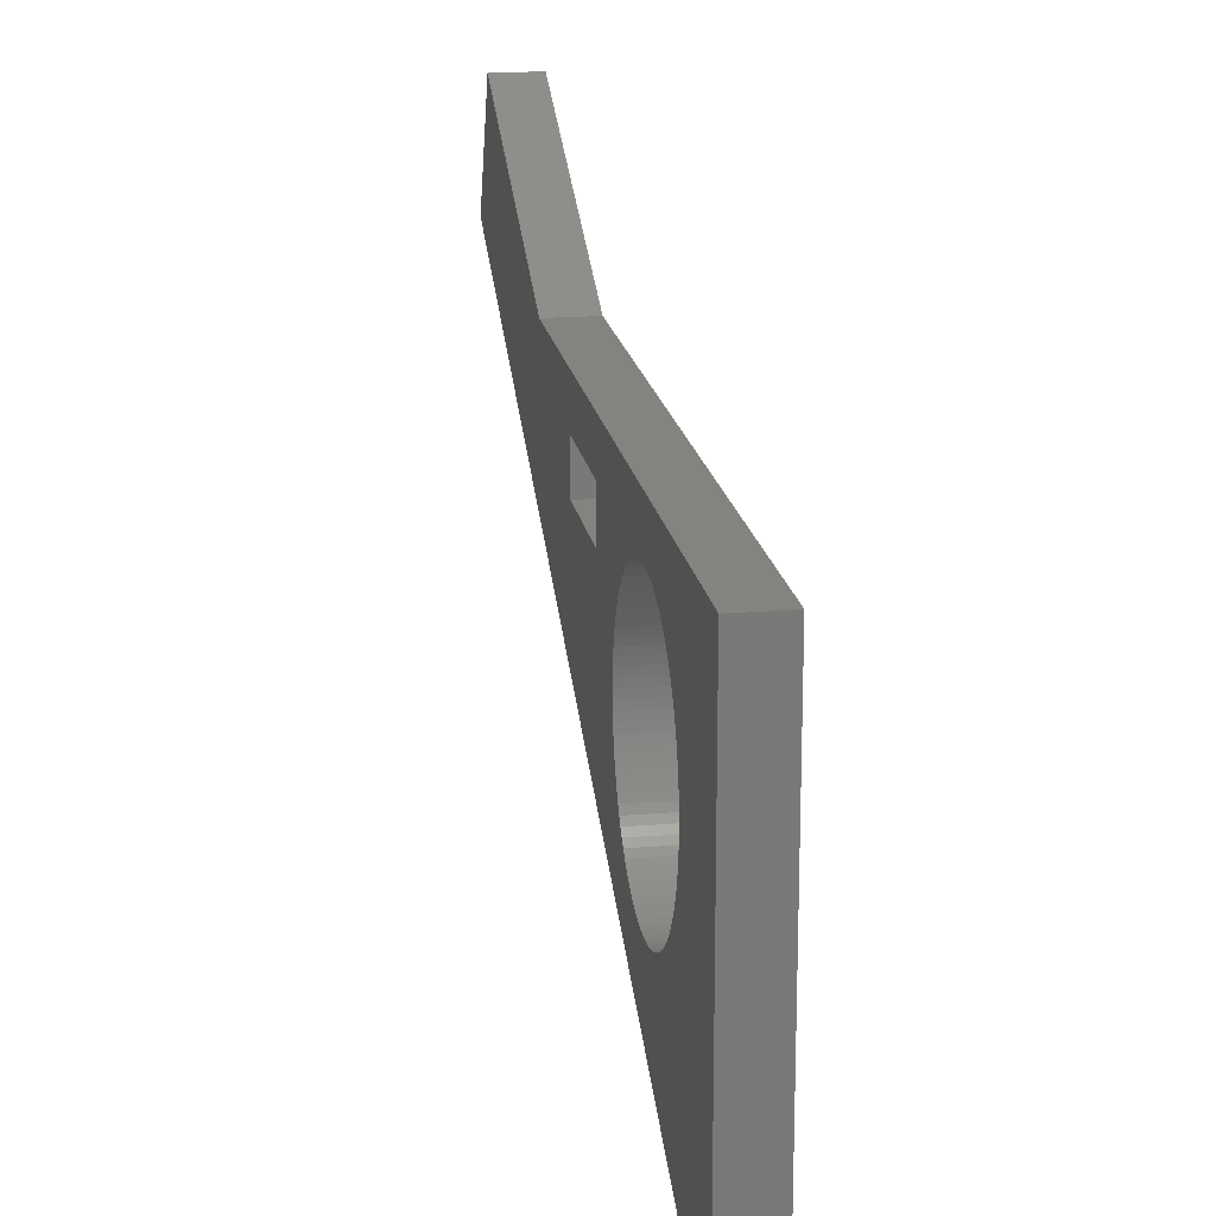
<metadata>
{"format":"stl","ext":"stl","renderer":"f3d","projection":"perspective","resolution":1024,"background":"white","views":[{"elev":18.3,"azim":170.9,"up":"+Y"}]}
</metadata>
<code>
# stl→obj: 424 verts, 852 faces
v 82.25 50 0
v 82.25 44.97 25.82
v 82.25 45 25
v 82.25 45 45
v 82.25 44.9 26.63
v 82.25 44.77 27.44
v 82.25 44.59 28.23
v 82.25 44.36 29.02
v 82.25 44.09 29.79
v 82.25 43.76 30.54
v 82.25 43.39 31.26
v 82.25 42.98 31.97
v 82.25 42.52 32.64
v 82.25 42.02 33.29
v 82.25 41.48 33.9
v 82.25 40.9 34.48
v 82.25 40.29 35.02
v 82.25 39.64 35.52
v 82.25 40 45
v 82.25 50 73.75
v 82.25 40 57.5
v 82.25 45 57.5
v 82.25 30.37 37.9
v 82.25 38.97 35.98
v 82.25 38.26 36.39
v 82.25 37.54 36.76
v 82.25 36.79 37.09
v 82.25 36 79.2
v 82.25 25.03 35.98
v 82.25 36.02 37.36
v 82.25 35.23 37.59
v 82.25 34.44 37.77
v 82.25 33.63 37.9
v 82.25 32.82 37.97
v 82.25 32 38
v 82.25 31.18 37.97
v 82.25 29.56 37.77
v 82.25 28.77 37.59
v 82.25 27.98 37.36
v 82.25 27.21 37.09
v 82.25 26.46 36.76
v 82.25 25.74 36.39
v 82.25 24.36 35.52
v 82.25 23.71 35.02
v 82.25 23.1 34.48
v 82.25 22.52 33.9
v 82.25 21.98 33.29
v 82.25 21.48 32.64
v 82.25 21.02 31.97
v 82.25 20.61 31.26
v 82.25 20.24 30.54
v 82.25 0 0
v 82.25 19.91 29.79
v 82.25 19.03 25.82
v 82.25 19 25
v 82.25 19.1 26.63
v 82.25 19.23 27.44
v 82.25 19.41 28.23
v 82.25 19.64 29.02
v 82.25 50 110
v 82.25 64.14 104.9
v 82.25 50.48 111.1
v 82.25 46.14 101.5
v 82.25 44.97 24.18
v 82.25 44.9 23.37
v 82.25 44.77 22.56
v 82.25 44.59 21.77
v 82.25 44.36 20.98
v 82.25 44.09 20.21
v 82.25 43.76 19.46
v 82.25 43.39 18.74
v 82.25 42.98 18.03
v 82.25 42.52 17.36
v 82.25 42.02 16.71
v 82.25 41.48 16.1
v 82.25 40.9 15.52
v 82.25 40.29 14.98
v 82.25 39.64 14.48
v 82.25 38.97 14.02
v 82.25 38.26 13.61
v 82.25 37.54 13.24
v 82.25 36.79 12.91
v 82.25 36.02 12.64
v 82.25 35.23 12.41
v 82.25 34.44 12.23
v 82.25 33.63 12.1
v 82.25 32.82 12.03
v 82.25 32 12
v 82.25 31.18 12.03
v 82.25 30.37 12.1
v 82.25 29.56 12.23
v 82.25 28.77 12.41
v 82.25 27.98 12.64
v 82.25 27.21 12.91
v 82.25 26.46 13.24
v 82.25 25.74 13.61
v 82.25 25.03 14.02
v 82.25 24.36 14.48
v 82.25 23.71 14.98
v 82.25 23.1 15.52
v 82.25 22.52 16.1
v 82.25 21.98 16.71
v 82.25 21.48 17.36
v 82.25 21.02 18.03
v 82.25 20.61 18.74
v 82.25 20.24 19.46
v 82.25 19.91 20.21
v 82.25 19.64 20.98
v 82.25 19.41 21.77
v 82.25 19.23 22.56
v 82.25 19.1 23.37
v 82.25 19.03 24.18
v 77.25 64.14 104.9
v 77.25 50.48 111.1
v 77.25 50 0
v 77.25 44.97 25.82
v 77.25 45 45
v 77.25 44.9 26.63
v 77.25 44.77 27.44
v 77.25 44.59 28.23
v 77.25 44.36 29.02
v 77.25 44.09 29.79
v 77.25 43.76 30.54
v 77.25 43.39 31.26
v 77.25 42.98 31.97
v 77.25 42.52 32.64
v 77.25 42.02 33.29
v 77.25 41.48 33.9
v 77.25 40.9 34.48
v 77.25 40.29 35.02
v 77.25 39.64 35.52
v 77.25 38.97 35.98
v 77.25 40 45
v 77.25 50 73.75
v 77.25 40 57.5
v 77.25 45 57.5
v 77.25 45 25
v 77.25 44.97 24.18
v 77.25 44.9 23.37
v 77.25 44.77 22.56
v 77.25 44.59 21.77
v 77.25 44.36 20.98
v 77.25 44.09 20.21
v 77.25 43.76 19.46
v 77.25 43.39 18.74
v 77.25 42.98 18.03
v 77.25 42.52 17.36
v 77.25 42.02 16.71
v 77.25 41.48 16.1
v 77.25 40.9 15.52
v 77.25 40.29 14.98
v 77.25 39.64 14.48
v 77.25 38.97 14.02
v 77.25 38.26 13.61
v 77.25 37.54 13.24
v 77.25 36.79 12.91
v 77.25 36.02 12.64
v 77.25 35.23 12.41
v 77.25 34.44 12.23
v 77.25 33.63 12.1
v 77.25 32.82 12.03
v 77.25 32 12
v 77.25 31.18 12.03
v 77.25 30.37 12.1
v 77.25 29.56 12.23
v 77.25 0 0
v 77.25 28.77 12.41
v 77.25 27.98 12.64
v 77.25 27.21 12.91
v 77.25 26.46 13.24
v 77.25 19.03 24.18
v 77.25 19 25
v 77.25 19.1 23.37
v 77.25 19.23 22.56
v 77.25 19.41 21.77
v 77.25 19.64 20.98
v 77.25 19.91 20.21
v 77.25 20.24 19.46
v 77.25 20.61 18.74
v 77.25 21.02 18.03
v 77.25 21.48 17.36
v 77.25 21.98 16.71
v 77.25 22.52 16.1
v 77.25 23.1 15.52
v 77.25 23.71 14.98
v 77.25 24.36 14.48
v 77.25 25.03 14.02
v 77.25 25.74 13.61
v 77.25 50 110
v 77.25 46.14 101.5
v 77.25 36 79.2
v 77.25 38.26 36.39
v 77.25 37.54 36.76
v 77.25 36.79 37.09
v 77.25 36.02 37.36
v 77.25 35.23 37.59
v 77.25 34.44 37.77
v 77.25 33.63 37.9
v 77.25 32.82 37.97
v 77.25 32 38
v 77.25 31.18 37.97
v 77.25 30.37 37.9
v 77.25 29.56 37.77
v 77.25 28.77 37.59
v 77.25 27.98 37.36
v 77.25 27.21 37.09
v 77.25 26.46 36.76
v 77.25 25.74 36.39
v 77.25 25.03 35.98
v 77.25 24.36 35.52
v 77.25 23.71 35.02
v 77.25 23.1 34.48
v 77.25 22.52 33.9
v 77.25 21.98 33.29
v 77.25 21.48 32.64
v 77.25 21.02 31.97
v 77.25 20.61 31.26
v 77.25 20.24 30.54
v 77.25 19.91 29.79
v 77.25 19.64 29.02
v 77.25 19.41 28.23
v 77.25 19.23 27.44
v 77.25 19.1 26.63
v 77.25 19.03 25.82
v 79.7 49.55 109
v 79.61 49.55 109
v 79.52 49.54 109
v 79.43 49.52 109
v 79.35 49.5 108.9
v 79.27 49.48 108.9
v 79.2 49.45 108.8
v 79.14 49.42 108.7
v 79.09 49.39 108.7
v 79.05 49.36 108.6
v 79.02 49.32 108.5
v 79.01 49.28 108.4
v 79 49.24 108.3
v 79.01 49.2 108.2
v 79.02 49.17 108.2
v 79.05 49.13 108.1
v 79.09 49.09 108
v 79.14 49.06 107.9
v 79.7 48.93 107.7
v 79.8 48.93 107.7
v 79.61 48.94 107.7
v 79.52 48.95 107.7
v 79.43 48.96 107.7
v 79.35 48.98 107.8
v 79.27 49 107.8
v 79.2 49.03 107.9
v 79.8 49.55 109
v 79.89 49.55 109
v 79.98 49.54 109
v 80.07 49.52 109
v 80.15 49.5 108.9
v 80.23 49.48 108.9
v 80.3 49.45 108.8
v 80.36 49.42 108.7
v 80.41 49.39 108.7
v 80.45 49.36 108.6
v 80.48 49.32 108.5
v 80.49 49.28 108.4
v 80.5 49.24 108.3
v 80.49 49.2 108.2
v 80.48 49.17 108.2
v 80.45 49.13 108.1
v 80.41 49.09 108
v 80.36 49.06 107.9
v 80.3 49.03 107.9
v 79.89 48.94 107.7
v 79.98 48.95 107.7
v 80.07 48.96 107.7
v 80.15 48.98 107.8
v 80.23 49 107.8
v 79.7 4.862 10.7
v 79.61 4.857 10.68
v 79.52 4.847 10.66
v 79.43 4.833 10.63
v 79.35 4.814 10.59
v 79.27 4.791 10.54
v 79.2 4.764 10.48
v 79.14 4.734 10.42
v 79.09 4.701 10.34
v 79.05 4.666 10.27
v 79.02 4.629 10.18
v 79.01 4.591 10.1
v 79.7 4.242 9.333
v 79.8 4.242 9.333
v 79.61 4.247 9.343
v 79.52 4.257 9.365
v 79.43 4.271 9.396
v 79.35 4.29 9.438
v 79.27 4.313 9.488
v 79.2 4.339 9.547
v 79.14 4.369 9.613
v 79.09 4.402 9.685
v 79.05 4.438 9.763
v 79.02 4.475 9.844
v 79.01 4.513 9.928
v 79 4.552 10.01
v 79.8 4.862 10.7
v 79.89 4.857 10.68
v 79.98 4.847 10.66
v 80.07 4.833 10.63
v 80.15 4.814 10.59
v 80.23 4.791 10.54
v 80.3 4.764 10.48
v 80.36 4.734 10.42
v 80.41 4.701 10.34
v 80.45 4.666 10.27
v 80.48 4.629 10.18
v 80.49 4.591 10.1
v 80.5 4.552 10.01
v 79.89 4.247 9.343
v 79.98 4.257 9.365
v 80.07 4.271 9.396
v 80.15 4.29 9.438
v 80.23 4.313 9.488
v 80.3 4.339 9.547
v 80.36 4.369 9.613
v 80.41 4.402 9.685
v 80.45 4.438 9.763
v 80.49 4.513 9.928
v 80.48 4.475 9.844
v 80.48 9.026 7.775
v 80.49 9.065 7.859
v 80.5 9.104 7.945
v 80.49 9.143 8.031
v 80.23 8.865 7.419
v 80.3 8.891 7.478
v 80.41 9.253 8.274
v 80.36 9.286 8.346
v 80.23 9.343 8.471
v 80.15 9.366 8.521
v 80.3 9.316 8.412
v 79.05 9.218 8.196
v 79.09 9.253 8.274
v 79.05 8.989 7.694
v 79.02 9.026 7.775
v 79.43 8.823 7.327
v 79.35 8.842 7.369
v 79.89 9.409 8.616
v 79.8 9.413 8.626
v 79.27 8.865 7.419
v 80.41 8.954 7.616
v 80.45 8.989 7.694
v 79.8 8.794 7.264
v 79.89 8.799 7.274
v 79.98 9.399 8.594
v 80.07 9.384 8.563
v 79 9.104 7.945
v 79.01 9.143 8.031
v 80.36 8.921 7.544
v 79.35 9.366 8.521
v 79.43 9.384 8.563
v 79.14 9.286 8.346
v 79.2 9.316 8.412
v 79.27 9.343 8.471
v 79.61 9.409 8.616
v 79.7 9.413 8.626
v 80.48 9.181 8.115
v 80.45 9.218 8.196
v 80.15 8.842 7.369
v 79.01 9.065 7.859
v 79.7 8.794 7.264
v 79.61 8.799 7.274
v 79.14 8.921 7.544
v 79.09 8.954 7.616
v 79.52 8.809 7.296
v 79.98 8.809 7.296
v 79.52 9.399 8.594
v 80.07 8.823 7.327
v 79.02 9.181 8.115
v 79.2 8.891 7.478
v 80.48 53.72 106.1
v 80.49 53.76 106.2
v 80.5 53.79 106.3
v 80.49 53.83 106.3
v 80.23 53.56 105.7
v 80.3 53.58 105.8
v 80.41 53.94 106.6
v 80.36 53.98 106.7
v 80.23 54.03 106.8
v 80.15 54.06 106.8
v 80.3 54.01 106.7
v 79.05 53.91 106.5
v 79.09 53.94 106.6
v 79.05 53.68 106
v 79.02 53.72 106.1
v 79.43 53.51 105.6
v 79.35 53.53 105.7
v 79.89 54.1 106.9
v 79.8 54.1 106.9
v 79.27 53.56 105.7
v 80.41 53.64 105.9
v 80.45 53.68 106
v 79.8 53.48 105.6
v 79.89 53.49 105.6
v 79.98 54.09 106.9
v 80.07 54.08 106.9
v 79 53.79 106.3
v 79.01 53.83 106.3
v 80.36 53.61 105.9
v 79.35 54.06 106.8
v 79.43 54.08 106.9
v 79.14 53.98 106.7
v 79.2 54.01 106.7
v 79.27 54.03 106.8
v 79.61 54.1 106.9
v 79.7 54.1 106.9
v 80.48 53.87 106.4
v 80.45 53.91 106.5
v 80.15 53.53 105.7
v 79.01 53.76 106.2
v 79.52 53.5 105.6
v 79.7 53.48 105.6
v 79.61 53.49 105.6
v 79.14 53.61 105.9
v 79.09 53.64 105.9
v 79.98 53.5 105.6
v 79.52 54.09 106.9
v 80.07 53.51 105.6
v 79.02 53.87 106.4
v 79.2 53.58 105.8
f 1 2 3
f 4 5 2
f 4 6 5
f 4 7 6
f 4 8 7
f 4 9 8
f 4 10 9
f 4 11 10
f 4 12 11
f 4 13 12
f 4 14 13
f 4 15 14
f 4 16 15
f 4 17 16
f 18 4 19
f 4 18 17
f 20 21 22
f 23 19 21
f 19 24 18
f 19 25 24
f 19 26 25
f 19 27 26
f 20 28 21
f 29 21 28
f 19 30 27
f 19 31 30
f 19 32 31
f 19 33 32
f 19 34 33
f 19 35 34
f 19 36 35
f 19 23 36
f 21 37 23
f 21 38 37
f 21 39 38
f 21 40 39
f 21 41 40
f 21 42 41
f 21 29 42
f 28 43 29
f 28 44 43
f 28 45 44
f 28 46 45
f 28 47 46
f 28 48 47
f 28 49 48
f 28 50 49
f 28 51 50
f 52 51 28
f 51 52 53
f 54 52 55
f 56 52 54
f 57 52 56
f 58 52 57
f 59 52 58
f 53 52 59
f 60 61 62
f 63 61 60
f 61 63 20
f 28 20 63
f 4 20 22
f 20 4 1
f 2 1 4
f 64 1 3
f 65 1 64
f 66 1 65
f 67 1 66
f 68 1 67
f 69 1 68
f 70 1 69
f 71 1 70
f 72 1 71
f 73 1 72
f 74 1 73
f 75 1 74
f 76 1 75
f 77 1 76
f 78 1 77
f 79 1 78
f 80 1 79
f 81 1 80
f 82 1 81
f 83 1 82
f 84 1 83
f 85 1 84
f 86 1 85
f 87 1 86
f 88 1 87
f 89 1 88
f 90 1 89
f 91 1 90
f 52 91 92
f 52 92 93
f 52 93 94
f 52 94 95
f 52 95 96
f 91 52 1
f 97 52 96
f 98 52 97
f 99 52 98
f 100 52 99
f 101 52 100
f 102 52 101
f 103 52 102
f 104 52 103
f 105 52 104
f 106 52 105
f 107 52 106
f 108 52 107
f 109 52 108
f 110 52 109
f 111 52 110
f 112 52 111
f 52 112 55
f 113 62 61
f 62 113 114
f 115 116 117
f 118 117 116
f 119 117 118
f 120 117 119
f 121 117 120
f 122 117 121
f 123 117 122
f 124 117 123
f 125 117 124
f 126 117 125
f 127 117 126
f 128 117 127
f 129 117 128
f 130 117 129
f 131 117 130
f 132 133 131
f 117 131 133
f 117 134 115
f 135 134 136
f 116 115 137
f 115 138 137
f 115 139 138
f 115 140 139
f 115 141 140
f 115 142 141
f 115 143 142
f 115 144 143
f 115 145 144
f 115 146 145
f 115 147 146
f 115 148 147
f 115 149 148
f 115 150 149
f 115 151 150
f 115 152 151
f 115 153 152
f 115 154 153
f 115 155 154
f 115 156 155
f 115 157 156
f 115 158 157
f 115 159 158
f 115 160 159
f 115 161 160
f 115 162 161
f 115 163 162
f 115 164 163
f 115 165 164
f 166 165 115
f 165 166 167
f 167 166 168
f 168 166 169
f 169 166 170
f 171 166 172
f 173 166 171
f 174 166 173
f 175 166 174
f 176 166 175
f 177 166 176
f 178 166 177
f 179 166 178
f 180 166 179
f 181 166 180
f 182 166 181
f 183 166 182
f 184 166 183
f 185 166 184
f 186 166 185
f 187 166 186
f 188 166 187
f 170 166 188
f 189 113 134
f 113 189 114
f 134 117 136
f 134 190 189
f 134 135 191
f 192 133 132
f 193 133 192
f 194 133 193
f 195 133 194
f 196 133 195
f 197 133 196
f 134 191 190
f 198 133 197
f 199 133 198
f 200 133 199
f 201 133 200
f 202 133 201
f 133 202 135
f 203 135 202
f 204 135 203
f 205 135 204
f 206 135 205
f 207 135 206
f 208 135 207
f 209 135 208
f 135 209 191
f 210 191 209
f 211 191 210
f 212 191 211
f 213 191 212
f 214 191 213
f 215 191 214
f 216 191 215
f 217 191 216
f 218 191 217
f 166 218 219
f 166 219 220
f 218 166 191
f 221 166 220
f 222 166 221
f 223 166 222
f 224 166 223
f 166 224 172
f 20 113 61
f 113 20 134
f 189 62 114
f 62 189 60
f 191 63 190
f 63 191 28
f 189 225 60
f 189 226 225
f 189 227 226
f 189 228 227
f 189 229 228
f 189 230 229
f 189 231 230
f 189 232 231
f 189 233 232
f 189 234 233
f 189 235 234
f 189 236 235
f 189 237 236
f 189 238 237
f 189 239 238
f 189 240 239
f 189 241 240
f 190 241 189
f 241 190 242
f 243 190 244
f 245 190 243
f 246 190 245
f 247 190 246
f 248 190 247
f 249 190 248
f 250 190 249
f 242 190 250
f 251 60 225
f 252 60 251
f 253 60 252
f 254 60 253
f 255 60 254
f 256 60 255
f 257 60 256
f 258 60 257
f 259 60 258
f 260 60 259
f 261 60 260
f 262 60 261
f 263 60 262
f 264 60 263
f 265 60 264
f 266 60 265
f 267 60 266
f 63 267 268
f 63 268 269
f 63 244 190
f 244 63 270
f 270 63 271
f 271 63 272
f 272 63 273
f 273 63 274
f 274 63 269
f 267 63 60
f 191 275 28
f 191 276 275
f 191 277 276
f 191 278 277
f 191 279 278
f 191 280 279
f 191 281 280
f 191 282 281
f 191 283 282
f 191 284 283
f 191 285 284
f 191 286 285
f 166 286 191
f 287 166 288
f 289 166 287
f 290 166 289
f 291 166 290
f 292 166 291
f 293 166 292
f 294 166 293
f 295 166 294
f 296 166 295
f 297 166 296
f 298 166 297
f 299 166 298
f 300 166 299
f 286 166 300
f 301 28 275
f 302 28 301
f 303 28 302
f 304 28 303
f 305 28 304
f 306 28 305
f 307 28 306
f 308 28 307
f 309 28 308
f 310 28 309
f 311 28 310
f 312 28 311
f 52 312 313
f 52 288 166
f 288 52 314
f 314 52 315
f 315 52 316
f 316 52 317
f 317 52 318
f 318 52 319
f 319 52 320
f 320 52 321
f 321 52 322
f 312 52 28
f 323 52 313
f 324 52 323
f 322 52 324
f 1 134 20
f 134 1 115
f 166 1 52
f 1 166 115
f 325 323 326
f 323 325 324
f 326 313 327
f 313 326 323
f 327 312 328
f 312 327 313
f 329 319 330
f 319 329 318
f 331 308 332
f 308 331 309
f 305 333 306
f 333 305 334
f 335 306 333
f 306 335 307
f 283 336 337
f 336 283 284
f 298 338 339
f 338 298 297
f 292 340 341
f 340 292 291
f 301 342 302
f 342 301 343
f 293 341 344
f 341 293 292
f 345 322 346
f 322 345 321
f 347 314 348
f 314 347 288
f 302 349 303
f 349 302 342
f 303 350 304
f 350 303 349
f 286 351 352
f 351 286 300
f 353 321 345
f 321 353 320
f 354 278 279
f 278 354 355
f 282 337 356
f 337 282 283
f 280 357 358
f 357 280 281
f 359 275 276
f 275 359 360
f 361 310 362
f 310 361 311
f 358 279 280
f 279 358 354
f 363 318 329
f 318 363 317
f 299 339 364
f 339 299 298
f 300 364 351
f 364 300 299
f 328 311 361
f 311 328 312
f 304 334 305
f 334 304 350
f 289 365 366
f 365 289 287
f 296 367 368
f 367 296 295
f 290 366 369
f 366 290 289
f 348 315 370
f 315 348 314
f 332 307 335
f 307 332 308
f 362 309 331
f 309 362 310
f 355 277 278
f 277 355 371
f 370 316 372
f 316 370 315
f 285 352 373
f 352 285 286
f 372 317 363
f 317 372 316
f 275 343 301
f 343 275 360
f 365 288 347
f 288 365 287
f 330 320 353
f 320 330 319
f 346 324 325
f 324 346 322
f 284 373 336
f 373 284 285
f 294 344 374
f 344 294 293
f 291 369 340
f 369 291 290
f 295 374 367
f 374 295 294
f 365 360 359
f 360 365 343
f 366 359 371
f 347 343 365
f 369 371 355
f 343 347 342
f 340 355 354
f 348 342 347
f 341 354 358
f 342 348 349
f 341 358 357
f 370 349 348
f 341 357 356
f 349 370 350
f 341 356 337
f 372 350 370
f 341 337 336
f 350 372 334
f 341 336 373
f 363 334 372
f 341 373 352
f 334 363 333
f 341 352 351
f 333 363 335
f 341 351 364
f 359 366 365
f 341 364 339
f 335 363 332
f 341 339 338
f 332 363 331
f 341 338 368
f 362 363 361
f 341 368 367
f 371 369 366
f 344 367 374
f 341 367 344
f 354 341 340
f 353 329 330
f 355 340 369
f 353 363 329
f 328 363 327
f 345 363 353
f 325 363 346
f 346 363 345
f 327 363 326
f 326 363 325
f 361 363 328
f 331 363 362
f 281 356 357
f 356 281 282
f 371 276 277
f 276 371 359
f 297 368 338
f 368 297 296
f 375 264 376
f 264 375 265
f 376 263 377
f 263 376 264
f 377 262 378
f 262 377 263
f 379 269 380
f 269 379 274
f 381 258 382
f 258 381 259
f 255 383 256
f 383 255 384
f 385 256 383
f 256 385 257
f 233 386 387
f 386 233 234
f 239 388 389
f 388 239 240
f 248 390 391
f 390 248 247
f 251 392 252
f 392 251 393
f 249 391 394
f 391 249 248
f 395 266 396
f 266 395 267
f 397 270 398
f 270 397 244
f 252 399 253
f 399 252 392
f 253 400 254
f 400 253 399
f 236 401 402
f 401 236 237
f 403 267 395
f 267 403 268
f 404 228 229
f 228 404 405
f 232 387 406
f 387 232 233
f 230 407 408
f 407 230 231
f 409 225 226
f 225 409 410
f 411 260 412
f 260 411 261
f 408 229 230
f 229 408 404
f 413 274 379
f 274 413 273
f 238 389 414
f 389 238 239
f 237 414 401
f 414 237 238
f 247 415 390
f 415 247 246
f 378 261 411
f 261 378 262
f 254 384 255
f 384 254 400
f 245 416 417
f 416 245 243
f 241 418 419
f 418 241 242
f 246 417 415
f 417 246 245
f 398 271 420
f 271 398 270
f 382 257 385
f 257 382 258
f 412 259 381
f 259 412 260
f 405 227 228
f 227 405 421
f 420 272 422
f 272 420 271
f 235 402 423
f 402 235 236
f 422 273 413
f 273 422 272
f 225 393 251
f 393 225 410
f 416 244 397
f 244 416 243
f 416 410 409
f 410 416 393
f 417 409 421
f 397 393 416
f 415 421 405
f 393 397 392
f 390 405 404
f 398 392 397
f 391 404 408
f 392 398 399
f 391 408 407
f 420 399 398
f 391 407 406
f 399 420 400
f 391 406 387
f 422 400 420
f 391 387 386
f 400 422 384
f 391 386 423
f 413 384 422
f 391 423 402
f 384 413 383
f 391 402 401
f 383 413 385
f 391 401 414
f 409 417 416
f 391 414 389
f 385 413 382
f 391 389 388
f 382 413 381
f 391 388 419
f 412 413 411
f 391 419 418
f 421 415 417
f 394 418 424
f 391 418 394
f 404 391 390
f 403 379 380
f 405 390 415
f 403 413 379
f 378 413 377
f 395 413 403
f 377 413 376
f 396 413 395
f 375 413 396
f 376 413 375
f 411 413 378
f 381 413 412
f 380 268 403
f 268 380 269
f 396 265 375
f 265 396 266
f 234 423 386
f 423 234 235
f 250 394 424
f 394 250 249
f 242 424 418
f 424 242 250
f 231 406 407
f 406 231 232
f 421 226 227
f 226 421 409
f 240 419 388
f 419 240 241
f 135 22 21
f 22 135 136
f 117 19 4
f 19 117 133
f 117 22 136
f 22 117 4
f 19 135 21
f 135 19 133
f 121 9 122
f 9 121 8
f 57 221 58
f 221 57 222
f 208 41 42
f 41 208 207
f 151 78 77
f 78 151 152
f 149 74 148
f 74 149 75
f 212 44 45
f 44 212 211
f 153 80 79
f 80 153 154
f 161 88 87
f 88 161 162
f 123 11 124
f 11 123 10
f 50 216 49
f 216 50 217
f 145 70 144
f 70 145 71
f 144 69 143
f 69 144 70
f 147 72 146
f 72 147 73
f 164 91 90
f 91 164 165
f 122 10 123
f 10 122 9
f 205 38 39
f 38 205 204
f 195 27 30
f 27 195 194
f 152 79 78
f 79 152 153
f 108 175 109
f 175 108 176
f 102 181 103
f 181 102 182
f 197 31 32
f 31 197 196
f 155 82 81
f 82 155 156
f 162 89 88
f 89 162 163
f 119 7 120
f 7 119 6
f 54 223 56
f 223 54 224
f 186 99 98
f 99 186 185
f 103 180 104
f 180 103 181
f 110 173 111
f 173 110 174
f 192 24 25
f 24 192 132
f 201 35 36
f 35 201 200
f 196 30 31
f 30 196 195
f 160 87 86
f 87 160 161
f 111 171 112
f 171 111 173
f 124 12 125
f 12 124 11
f 132 18 24
f 18 132 131
f 140 65 139
f 65 140 66
f 107 176 108
f 176 107 177
f 116 5 118
f 5 116 2
f 194 26 27
f 26 194 193
f 137 2 116
f 2 137 3
f 157 84 83
f 84 157 158
f 198 32 33
f 32 198 197
f 118 6 119
f 6 118 5
f 202 36 23
f 36 202 201
f 170 96 95
f 96 170 188
f 146 71 145
f 71 146 72
f 101 182 102
f 182 101 183
f 193 25 26
f 25 193 192
f 127 15 128
f 15 127 14
f 165 92 91
f 92 165 167
f 148 73 147
f 73 148 74
f 131 17 18
f 17 131 130
f 130 16 17
f 16 130 129
f 167 93 92
f 93 167 168
f 209 42 29
f 42 209 208
f 211 43 44
f 43 211 210
f 163 90 89
f 90 163 164
f 100 183 101
f 183 100 184
f 138 3 137
f 3 138 64
f 203 23 37
f 23 203 202
f 106 177 107
f 177 106 178
f 58 220 59
f 220 58 221
f 150 75 149
f 75 150 76
f 158 85 84
f 85 158 159
f 139 64 138
f 64 139 65
f 154 81 80
f 81 154 155
f 59 219 53
f 219 59 220
f 48 214 47
f 214 48 215
f 156 83 82
f 83 156 157
f 120 8 121
f 8 120 7
f 159 86 85
f 86 159 160
f 55 224 54
f 224 55 172
f 125 13 126
f 13 125 12
f 143 68 142
f 68 143 69
f 204 37 38
f 37 204 203
f 112 172 55
f 172 112 171
f 185 100 99
f 100 185 184
f 109 174 110
f 174 109 175
f 142 67 141
f 67 142 68
f 53 218 51
f 218 53 219
f 105 178 106
f 178 105 179
f 210 29 43
f 29 210 209
f 207 40 41
f 40 207 206
f 47 213 46
f 213 47 214
f 187 98 97
f 98 187 186
f 150 77 76
f 77 150 151
f 141 66 140
f 66 141 67
f 46 212 45
f 212 46 213
f 49 215 48
f 215 49 216
f 126 14 127
f 14 126 13
f 169 95 94
f 95 169 170
f 168 94 93
f 94 168 169
f 199 33 34
f 33 199 198
f 200 34 35
f 34 200 199
f 188 97 96
f 97 188 187
f 51 217 50
f 217 51 218
f 206 39 40
f 39 206 205
f 104 179 105
f 179 104 180
f 128 16 129
f 16 128 15
f 56 222 57
f 222 56 223

</code>
